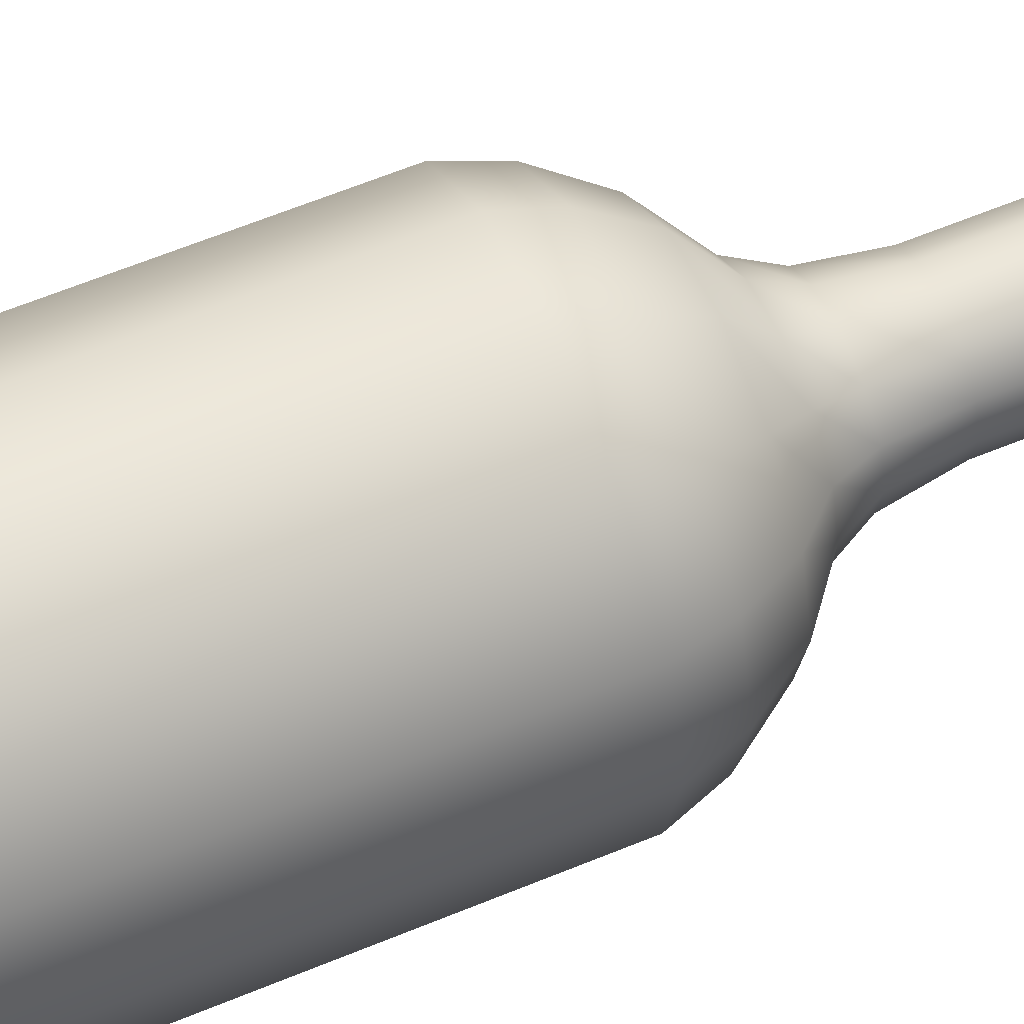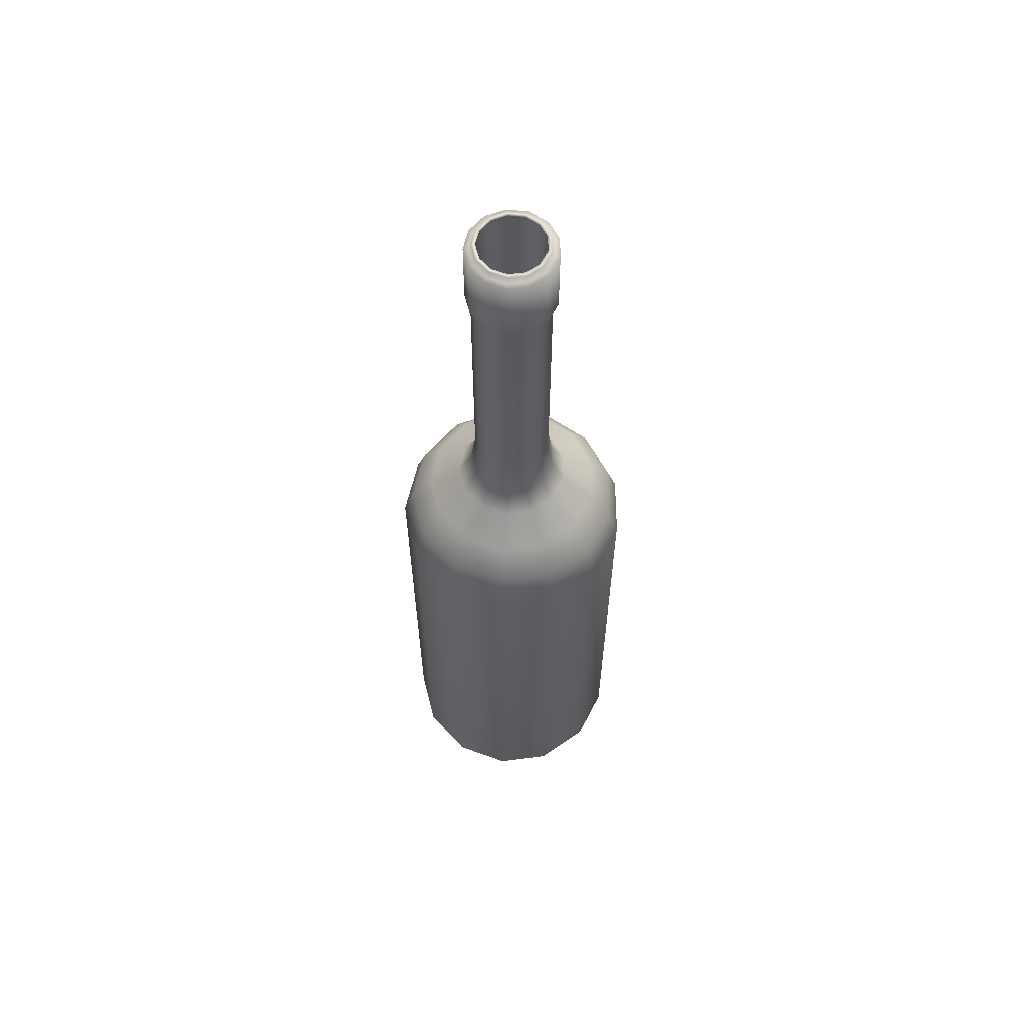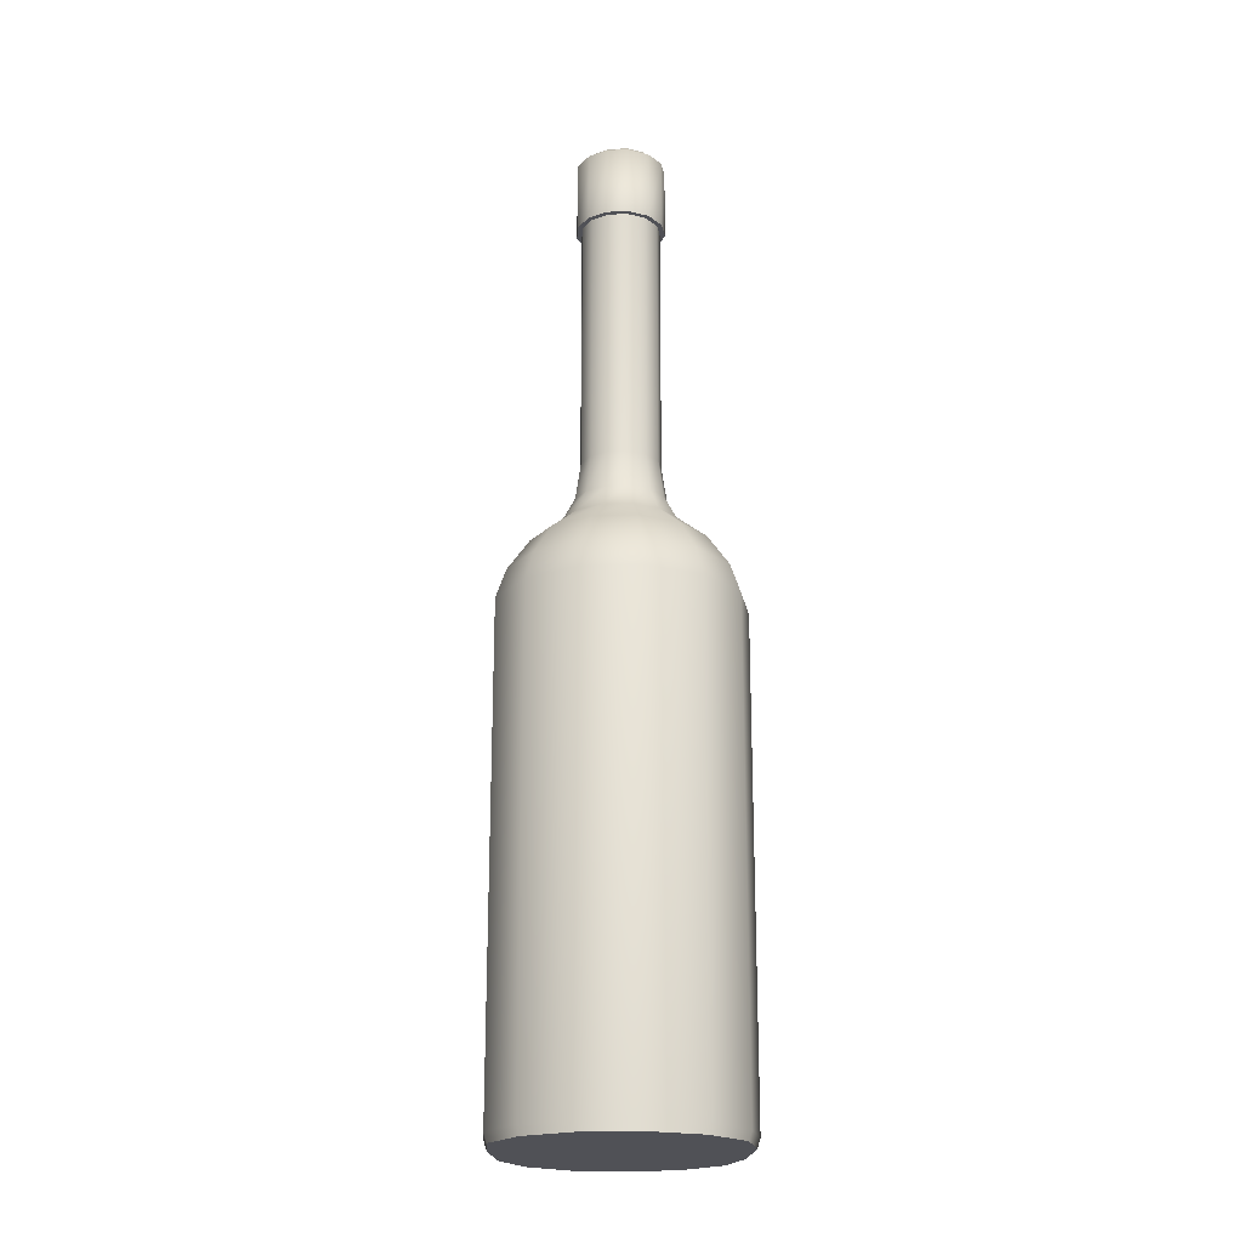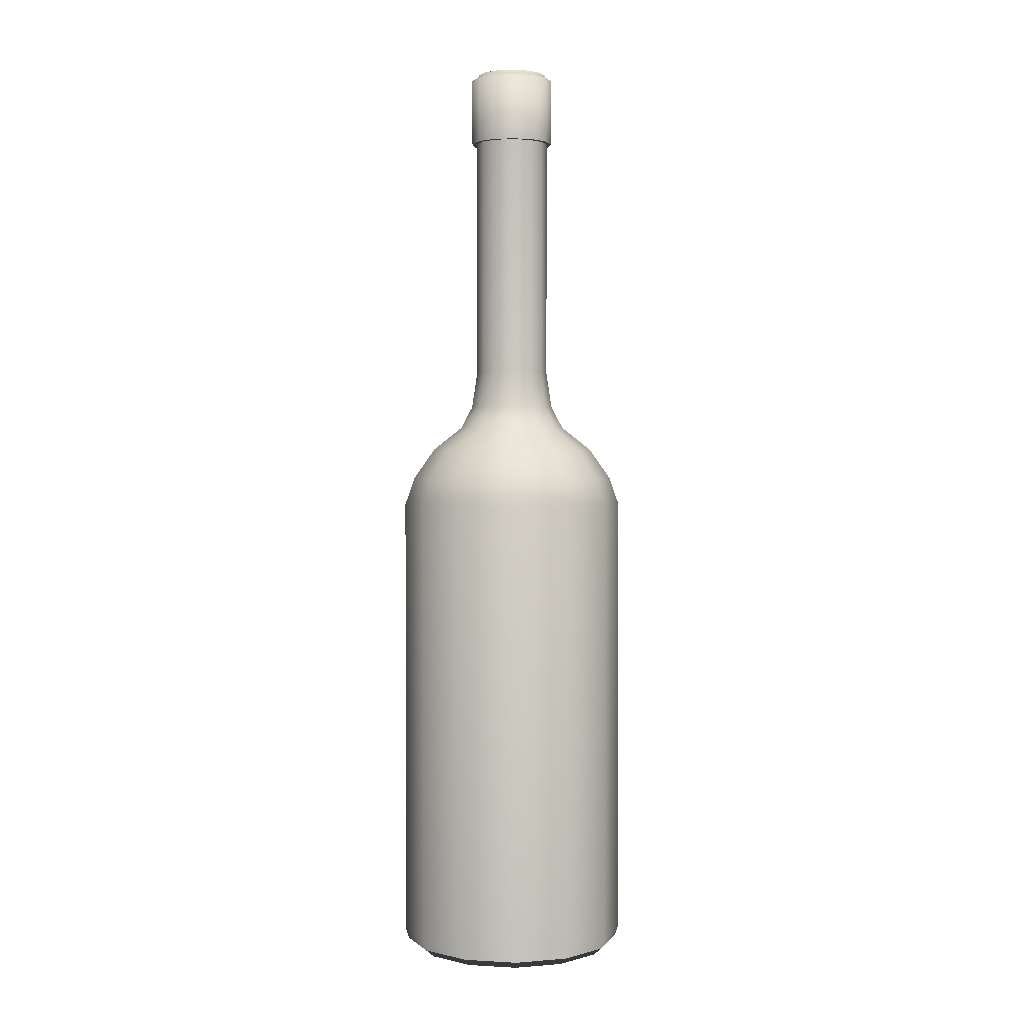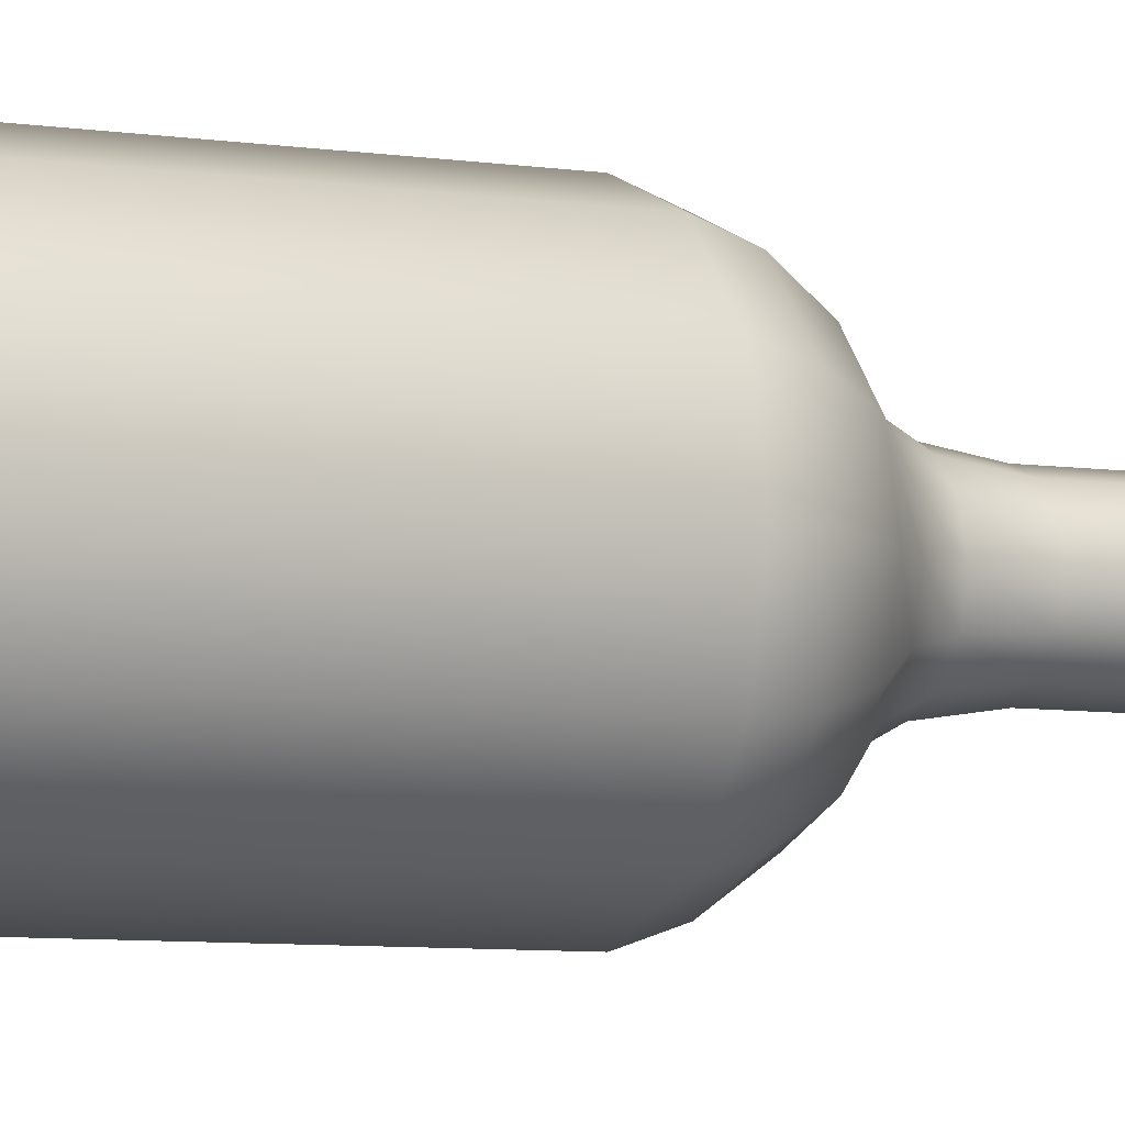
<metadata>
{"format":"obj","ext":"obj","renderer":"f3d","projection":"perspective","resolution":1024,"background":"white","views":[{"elev":57.8,"azim":66.3,"up":"+Z"},{"elev":61.0,"azim":96.4,"up":"+Y"},{"elev":-20.4,"azim":-58.8,"up":"+Y"},{"elev":2.1,"azim":-78.5,"up":"+Y"},{"elev":-6.3,"azim":63.9,"up":"+Z"}]}
</metadata>
<code>
v  49.6 4.035 -1.371
v  43.17 4.035 -27.48
v  44.42 8.529 -28.13
v  51.02 8.529 -1.371
v  25.34 4.034 -47.6
v  26.14 8.528 -48.77
v  0.1989 4.034 -57.14
v  0.3696 8.528 -58.54
v  -26.49 4.034 -53.9
v  -26.99 8.528 -55.22
v  -48.62 4.034 -38.62
v  -49.68 8.528 -39.56
v  -61.12 4.034 -14.81
v  -62.49 8.528 -15.15
v  -61.12 4.034 12.07
v  -62.49 8.528 12.41
v  -48.62 4.034 35.88
v  -49.68 8.528 36.82
v  -26.49 4.034 51.15
v  -26.99 8.528 52.48
v  0.1989 4.034 54.4
v  0.3696 8.528 55.8
v  25.34 4.035 44.86
v  26.14 8.529 46.03
v  43.17 4.035 24.74
v  44.42 8.529 25.39
v  22.57 0.0004 40.84
v  -0.3894 0.0002 49.55
v  -24.76 -0.0001 46.59
v  -56.38 -0.0005 10.91
v  -44.97 -0.0003 32.64
v  -0.3894 -0.0001 -52.29
v  -44.97 -0.0005 -35.39
v  -56.38 -0.0006 -13.65
v  -24.76 -0.0003 -49.33
v  38.85 0.0004 -25.21
v  22.57 0.0002 -43.59
v  44.72 0.0005 -1.371
v  38.85 0.0005 22.47
v  38.85 8.529 -25.21
v  22.57 8.528 -43.59
v  -0.3893 8.528 -52.29
v  -44.97 8.528 -35.38
v  -24.76 8.528 -49.33
v  -24.76 8.528 46.59
v  -56.38 8.528 10.91
v  -56.38 8.528 -13.65
v  -44.97 8.528 32.64
v  22.57 8.529 40.84
v  -0.3893 8.528 49.55
v  38.85 8.529 22.47
v  44.72 8.529 -1.371
v  7.497 467 -8.752
v  9.318 467 -1.37
v  11.06 466.8 -1.37
v  9.043 466.8 -9.563
v  7.498 467 6.013
v  9.043 466.8 6.824
v  2.455 467 11.7
v  3.447 466.8 13.14
v  -4.654 467 14.4
v  -4.444 466.8 16.13
v  -12.2 467 13.48
v  -12.82 466.8 15.12
v  -18.46 467 9.165
v  -19.77 466.8 10.32
v  -21.99 467 2.432
v  -23.69 466.8 2.85
v  -21.99 467 -5.172
v  -23.69 466.8 -5.589
v  -18.46 467 -11.9
v  -19.77 466.8 -13.06
v  -12.2 467 -16.22
v  -12.82 466.8 -17.86
v  -4.654 467 -17.14
v  -4.444 466.8 -18.87
v  2.456 467 -14.44
v  3.447 466.8 -15.88
v  44.72 233.3 -1.37
v  38.85 233.3 -25.21
v  38.85 233.3 22.47
v  22.57 233.3 40.84
v  -0.3877 233.3 49.55
v  -24.76 233.3 46.59
v  -44.97 233.3 32.64
v  -56.37 233.3 10.91
v  -56.37 233.3 -13.65
v  -44.97 233.3 -35.38
v  -24.76 233.3 -49.33
v  -0.3877 233.3 -52.29
v  22.57 233.3 -43.58
v  44.42 237.8 -28.13
v  51.02 237.8 -1.37
v  26.14 237.8 -48.77
v  0.3713 237.8 -58.54
v  -26.99 237.8 -55.22
v  -49.68 237.8 -39.56
v  -62.49 237.8 -15.15
v  -62.49 237.8 12.41
v  -49.68 237.8 36.82
v  -26.99 237.8 52.48
v  0.3713 237.8 55.8
v  26.14 237.8 46.03
v  44.42 237.8 25.39
v  39.86 247.4 -1.37
v  34.54 247.4 -22.95
v  34.54 247.4 20.21
v  19.81 247.4 36.84
v  -0.9737 247.4 44.72
v  -23.04 247.4 42.04
v  -41.33 247.4 29.42
v  -51.65 247.4 9.742
v  -51.65 247.4 -12.48
v  -41.33 247.4 -32.16
v  -23.04 247.4 -44.78
v  -0.9737 247.4 -47.46
v  19.81 247.4 -39.58
v  40.12 251.9 -25.87
v  46.16 251.9 -1.37
v  23.38 251.9 -44.76
v  -0.2148 251.9 -53.71
v  -25.27 251.9 -50.67
v  -46.04 251.9 -36.34
v  -57.77 251.9 -13.99
v  -57.77 251.9 11.25
v  -46.04 251.9 33.6
v  -25.27 251.9 47.93
v  -0.2148 251.9 50.97
v  23.38 251.9 42.02
v  40.12 251.9 23.13
v  29.96 263.1 -1.37
v  25.78 263.1 -18.35
v  25.78 263.1 15.61
v  14.18 263.1 28.7
v  -2.167 263.1 34.9
v  -19.52 263.1 32.79
v  -33.91 263.1 22.86
v  -42.04 263.1 7.373
v  -42.04 263.1 -10.11
v  -33.91 263.1 -25.6
v  -19.52 263.1 -35.53
v  -2.167 263.1 -37.64
v  14.18 263.1 -31.44
v  30.73 267.1 -20.95
v  35.55 267.1 -1.37
v  17.36 267.1 -36.04
v  -1.493 267.1 -43.19
v  -21.51 267.1 -40.76
v  -38.1 267.1 -29.3
v  -47.47 267.1 -11.45
v  -47.47 267.1 8.711
v  -38.1 267.1 26.56
v  -21.51 267.1 38.02
v  -1.493 267.1 40.45
v  17.36 267.1 33.3
v  30.73 267.1 18.21
v  16.69 276 -1.37
v  14.02 276 -12.18
v  14.02 276 9.438
v  6.642 276 17.77
v  -3.767 276 21.72
v  -14.82 276 20.38
v  -23.98 276 14.05
v  -29.15 276 4.196
v  -29.15 276 -6.936
v  -23.98 276 -16.79
v  -14.82 276 -23.12
v  -3.767 276 -24.46
v  6.642 276 -20.51
v  17.59 278.9 -14.05
v  20.72 278.9 -1.37
v  8.932 278.9 -23.83
v  -3.281 278.9 -28.46
v  -16.25 278.9 -26.89
v  -27 278.9 -19.47
v  -33.07 278.9 -7.901
v  -33.07 278.9 5.161
v  -27 278.9 16.73
v  -16.25 278.9 24.15
v  -3.281 278.9 25.72
v  8.932 278.9 21.09
v  17.59 278.9 11.31
v  12.59 287.3 -1.37
v  10.4 287.3 -10.28
v  10.4 287.3 7.536
v  4.316 287.3 14.4
v  -4.26 287.3 17.65
v  -13.37 287.3 16.55
v  -20.91 287.3 11.34
v  -25.18 287.3 3.216
v  -25.18 287.3 -5.956
v  -20.91 287.3 -14.08
v  -13.37 287.3 -19.29
v  -4.26 287.3 -20.39
v  4.316 287.3 -17.14
v  12.47 289.9 -11.36
v  14.93 289.9 -1.37
v  5.643 289.9 -19.06
v  -3.979 289.9 -22.71
v  -14.19 289.9 -21.47
v  -22.66 289.9 -15.63
v  -27.45 289.9 -6.515
v  -27.45 289.9 3.775
v  -22.66 289.9 12.89
v  -14.19 289.9 18.73
v  -3.979 289.9 19.97
v  5.643 289.9 16.32
v  12.47 289.9 8.622
v  9.925 304.9 -1.37
v  8.036 304.9 -9.036
v  8.036 304.9 6.296
v  2.8 304.9 12.21
v  -4.582 304.9 15.01
v  -12.42 304.9 14.05
v  -18.92 304.9 9.569
v  -22.59 304.9 2.578
v  -22.59 304.9 -5.317
v  -18.92 304.9 -12.31
v  -12.42 304.9 -16.79
v  -4.582 304.9 -17.75
v  2.8 304.9 -14.95
v  10 308.2 -10.07
v  12.15 308.2 -1.37
v  4.063 308.2 -16.77
v  -4.314 308.2 -19.95
v  -13.21 308.2 -18.87
v  -20.58 308.2 -13.78
v  -24.74 308.2 -5.849
v  -24.74 308.2 3.109
v  -20.58 308.2 11.04
v  -13.21 308.2 16.13
v  -4.314 308.2 17.21
v  4.063 308.2 14.03
v  10 308.2 7.329
v  10.16 430.5 -1.37
v  8.244 430.5 -9.144
v  8.244 430.5 6.405
v  2.935 430.5 12.4
v  -4.552 430.5 15.24
v  -12.5 430.5 14.27
v  -19.09 430.5 9.724
v  -22.81 430.5 2.634
v  -22.81 430.5 -5.373
v  -19.09 430.5 -12.46
v  -12.5 430.5 -17.01
v  -4.553 430.5 -17.98
v  2.935 430.5 -15.14
v  10.1 430.3 -10.12
v  12.26 430.3 -1.37
v  4.128 430.3 -16.87
v  -4.299 430.3 -20.06
v  -13.25 430.3 -18.98
v  -20.66 430.3 -13.86
v  -24.85 430.3 -5.876
v  -24.85 430.3 3.137
v  -20.66 430.3 11.12
v  -13.25 430.3 16.24
v  -4.299 430.3 17.32
v  4.128 430.3 14.13
v  10.1 430.3 7.381
v  10.38 464.1 -1.37
v  8.437 464.1 -9.245
v  8.438 464.1 6.506
v  3.058 464.1 12.58
v  -4.526 464.1 15.46
v  -12.58 464.1 14.48
v  -19.25 464.1 9.869
v  -23.02 464.1 2.686
v  -23.02 464.1 -5.426
v  -19.25 464.1 -12.61
v  -12.58 464.1 -17.22
v  -4.526 464.1 -18.19
v  3.058 464.1 -15.32
v  14.65 430.3 -1.37
v  12.22 430.3 -11.23
v  12.23 463.9 -11.24
v  14.66 463.9 -1.37
v  5.485 430.3 -18.83
v  5.493 463.9 -18.85
v  -4.011 430.3 -22.43
v  -4.01 463.9 -22.45
v  -14.09 430.3 -21.21
v  -14.1 463.9 -21.22
v  -22.45 430.3 -15.44
v  -22.46 463.9 -15.45
v  -27.17 430.3 -6.448
v  -27.19 463.9 -6.451
v  -27.17 430.3 3.708
v  -27.19 463.9 3.712
v  -22.45 430.3 12.7
v  -22.46 463.9 12.71
v  -14.09 430.3 18.47
v  -14.1 463.9 18.48
v  -4.011 430.3 19.69
v  -4.01 463.9 19.71
v  5.485 430.3 16.09
v  5.493 463.9 16.1
v  12.22 430.3 8.491
v  12.23 463.9 8.498
v  10.12 463.9 -10.13
v  12.28 463.9 -1.37
v  10.12 463.9 7.388
v  4.136 463.9 14.14
v  -4.298 463.9 17.34
v  -13.25 463.9 16.25
v  -20.68 463.9 11.13
v  -24.87 463.9 3.14
v  -24.87 463.9 -5.88
v  -20.67 463.9 -13.87
v  -13.25 463.9 -18.99
v  -4.298 463.9 -20.08
v  4.136 463.9 -16.88
g Cylinder001
f 1 2 3 4
f 2 5 6 3
f 5 7 8 6
f 7 9 10 8
f 9 11 12 10
f 11 13 14 12
f 13 15 16 14
f 15 17 18 16
f 17 19 20 18
f 19 21 22 20
f 21 23 24 22
f 23 25 26 24
f 25 1 4 26
f 27 28 29 30
f 29 31 30
f 32 27 30 33
f 30 34 33
f 33 35 32
f 36 27 32 37
f 27 36 38 39
f 40 41 42 43
f 42 44 43
f 45 40 43 46
f 43 47 46
f 46 48 45
f 49 40 45 50
f 40 49 51 52
f 38 36 2 1
f 36 37 5 2
f 37 32 7 5
f 32 35 9 7
f 35 33 11 9
f 33 34 13 11
f 34 30 15 13
f 30 31 17 15
f 31 29 19 17
f 29 28 21 19
f 28 27 23 21
f 27 39 25 23
f 39 38 1 25
f 53 54 55 56
f 54 57 58 55
f 57 59 60 58
f 59 61 62 60
f 61 63 64 62
f 63 65 66 64
f 65 67 68 66
f 67 69 70 68
f 69 71 72 70
f 71 73 74 72
f 73 75 76 74
f 75 77 78 76
f 77 53 56 78
f 40 52 79 80
f 52 51 81 79
f 51 49 82 81
f 49 50 83 82
f 50 45 84 83
f 45 48 85 84
f 48 46 86 85
f 46 47 87 86
f 47 43 88 87
f 43 44 89 88
f 44 42 90 89
f 42 41 91 90
f 41 40 80 91
f 4 3 92 93
f 3 6 94 92
f 6 8 95 94
f 8 10 96 95
f 10 12 97 96
f 12 14 98 97
f 14 16 99 98
f 16 18 100 99
f 18 20 101 100
f 20 22 102 101
f 22 24 103 102
f 24 26 104 103
f 26 4 93 104
f 80 79 105 106
f 79 81 107 105
f 81 82 108 107
f 82 83 109 108
f 83 84 110 109
f 84 85 111 110
f 85 86 112 111
f 86 87 113 112
f 87 88 114 113
f 88 89 115 114
f 89 90 116 115
f 90 91 117 116
f 91 80 106 117
f 93 92 118 119
f 92 94 120 118
f 94 95 121 120
f 95 96 122 121
f 96 97 123 122
f 97 98 124 123
f 98 99 125 124
f 99 100 126 125
f 100 101 127 126
f 101 102 128 127
f 102 103 129 128
f 103 104 130 129
f 104 93 119 130
f 106 105 131 132
f 105 107 133 131
f 107 108 134 133
f 108 109 135 134
f 109 110 136 135
f 110 111 137 136
f 111 112 138 137
f 112 113 139 138
f 113 114 140 139
f 114 115 141 140
f 115 116 142 141
f 116 117 143 142
f 117 106 132 143
f 119 118 144 145
f 118 120 146 144
f 120 121 147 146
f 121 122 148 147
f 122 123 149 148
f 123 124 150 149
f 124 125 151 150
f 125 126 152 151
f 126 127 153 152
f 127 128 154 153
f 128 129 155 154
f 129 130 156 155
f 130 119 145 156
f 132 131 157 158
f 131 133 159 157
f 133 134 160 159
f 134 135 161 160
f 135 136 162 161
f 136 137 163 162
f 137 138 164 163
f 138 139 165 164
f 139 140 166 165
f 140 141 167 166
f 141 142 168 167
f 142 143 169 168
f 143 132 158 169
f 145 144 170 171
f 144 146 172 170
f 146 147 173 172
f 147 148 174 173
f 148 149 175 174
f 149 150 176 175
f 150 151 177 176
f 151 152 178 177
f 152 153 179 178
f 153 154 180 179
f 154 155 181 180
f 155 156 182 181
f 156 145 171 182
f 158 157 183 184
f 157 159 185 183
f 159 160 186 185
f 160 161 187 186
f 161 162 188 187
f 162 163 189 188
f 163 164 190 189
f 164 165 191 190
f 165 166 192 191
f 166 167 193 192
f 167 168 194 193
f 168 169 195 194
f 169 158 184 195
f 171 170 196 197
f 170 172 198 196
f 172 173 199 198
f 173 174 200 199
f 174 175 201 200
f 175 176 202 201
f 176 177 203 202
f 177 178 204 203
f 178 179 205 204
f 179 180 206 205
f 180 181 207 206
f 181 182 208 207
f 182 171 197 208
f 184 183 209 210
f 183 185 211 209
f 185 186 212 211
f 186 187 213 212
f 187 188 214 213
f 188 189 215 214
f 189 190 216 215
f 190 191 217 216
f 191 192 218 217
f 192 193 219 218
f 193 194 220 219
f 194 195 221 220
f 195 184 210 221
f 197 196 222 223
f 196 198 224 222
f 198 199 225 224
f 199 200 226 225
f 200 201 227 226
f 201 202 228 227
f 202 203 229 228
f 203 204 230 229
f 204 205 231 230
f 205 206 232 231
f 206 207 233 232
f 207 208 234 233
f 208 197 223 234
f 210 209 235 236
f 209 211 237 235
f 211 212 238 237
f 212 213 239 238
f 213 214 240 239
f 214 215 241 240
f 215 216 242 241
f 216 217 243 242
f 217 218 244 243
f 218 219 245 244
f 219 220 246 245
f 220 221 247 246
f 221 210 236 247
f 223 222 248 249
f 222 224 250 248
f 224 225 251 250
f 225 226 252 251
f 226 227 253 252
f 227 228 254 253
f 228 229 255 254
f 229 230 256 255
f 230 231 257 256
f 231 232 258 257
f 232 233 259 258
f 233 234 260 259
f 234 223 249 260
f 236 235 261 262
f 235 237 263 261
f 237 238 264 263
f 238 239 265 264
f 239 240 266 265
f 240 241 267 266
f 241 242 268 267
f 242 243 269 268
f 243 244 270 269
f 244 245 271 270
f 245 246 272 271
f 246 247 273 272
f 247 236 262 273
f 274 275 276 277
f 275 278 279 276
f 278 280 281 279
f 280 282 283 281
f 282 284 285 283
f 284 286 287 285
f 286 288 289 287
f 288 290 291 289
f 290 292 293 291
f 292 294 295 293
f 294 296 297 295
f 296 298 299 297
f 298 274 277 299
f 249 248 275 274
f 248 250 278 275
f 250 251 280 278
f 251 252 282 280
f 252 253 284 282
f 253 254 286 284
f 254 255 288 286
f 255 256 290 288
f 256 257 292 290
f 257 258 294 292
f 258 259 296 294
f 259 260 298 296
f 260 249 274 298
f 300 301 277 276
f 301 302 299 277
f 302 303 297 299
f 303 304 295 297
f 304 305 293 295
f 305 306 291 293
f 306 307 289 291
f 307 308 287 289
f 308 309 285 287
f 309 310 283 285
f 310 311 281 283
f 311 312 279 281
f 312 300 276 279
f 262 261 54 53
f 261 263 57 54
f 263 264 59 57
f 264 265 61 59
f 265 266 63 61
f 266 267 65 63
f 267 268 67 65
f 268 269 69 67
f 269 270 71 69
f 270 271 73 71
f 271 272 75 73
f 272 273 77 75
f 273 262 53 77
f 301 300 56 55
f 300 312 78 56
f 312 311 76 78
f 311 310 74 76
f 310 309 72 74
f 309 308 70 72
f 308 307 68 70
f 307 306 66 68
f 306 305 64 66
f 305 304 62 64
f 304 303 60 62
f 303 302 58 60
f 302 301 55 58

</code>
